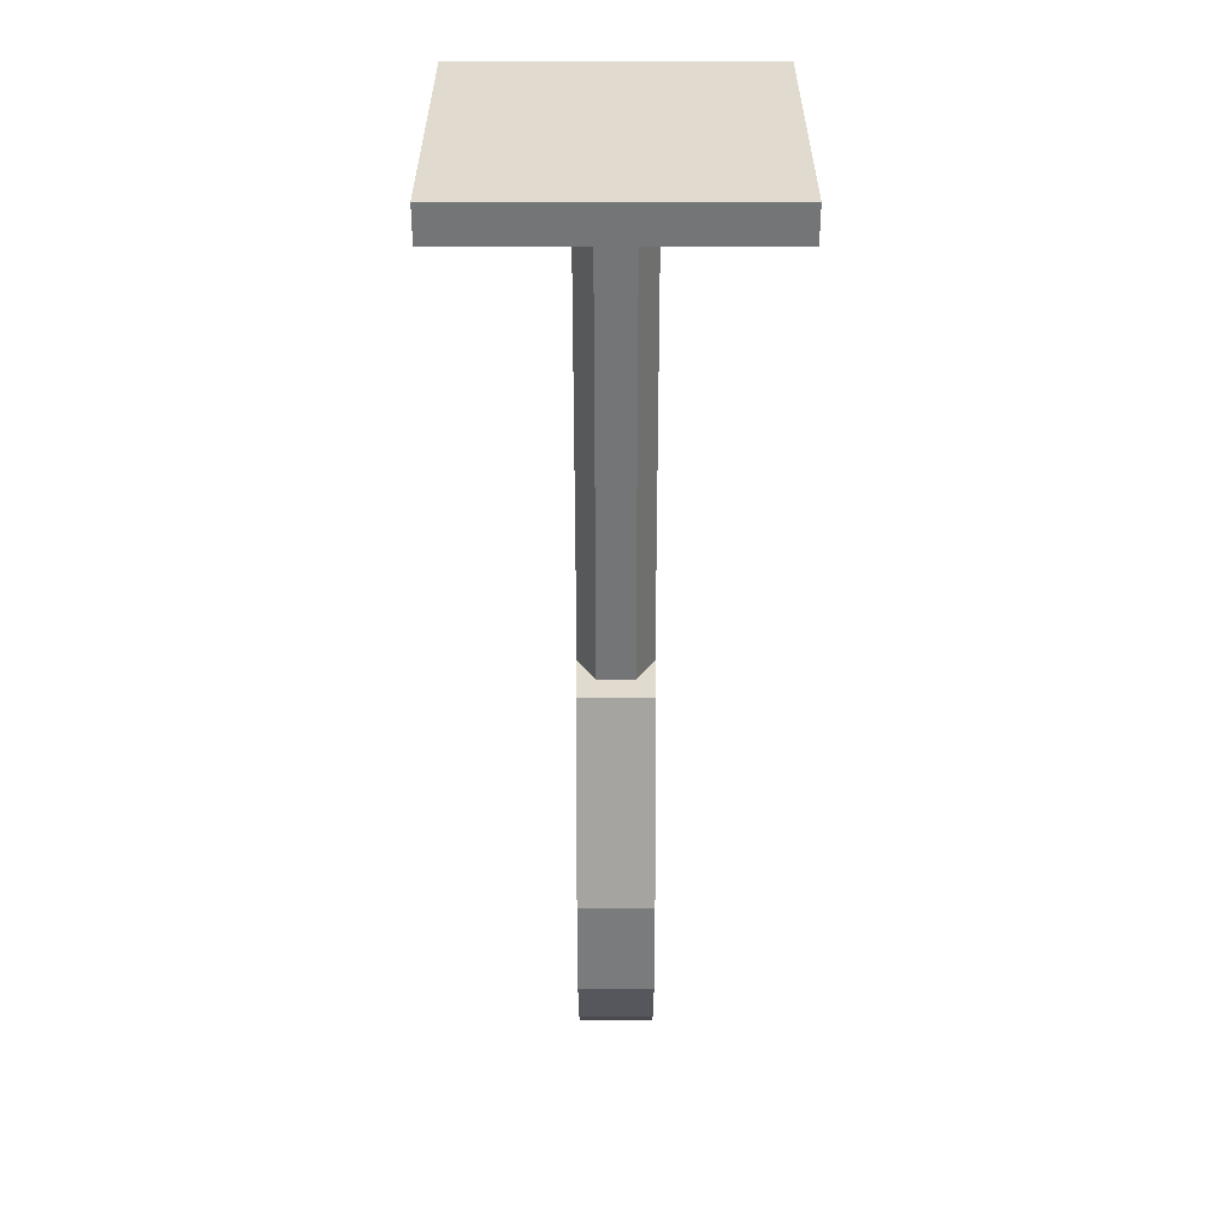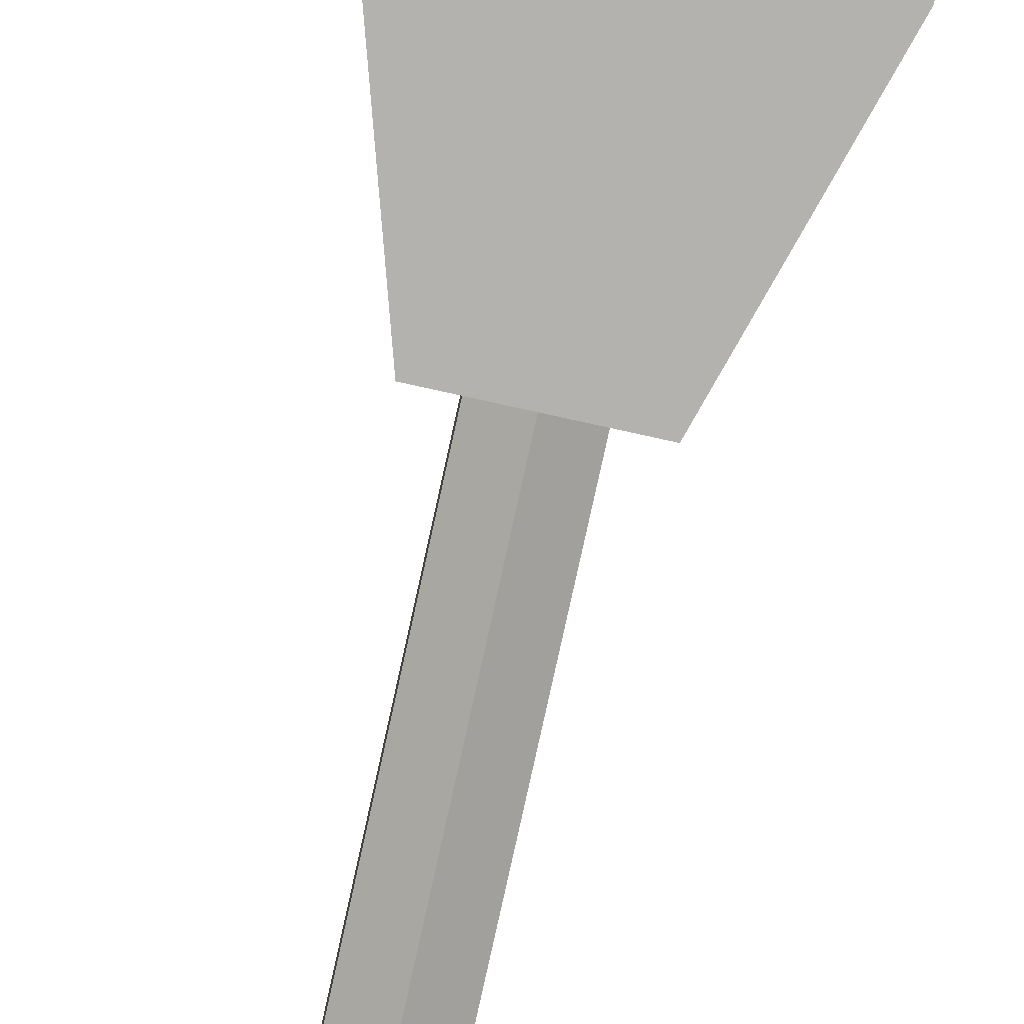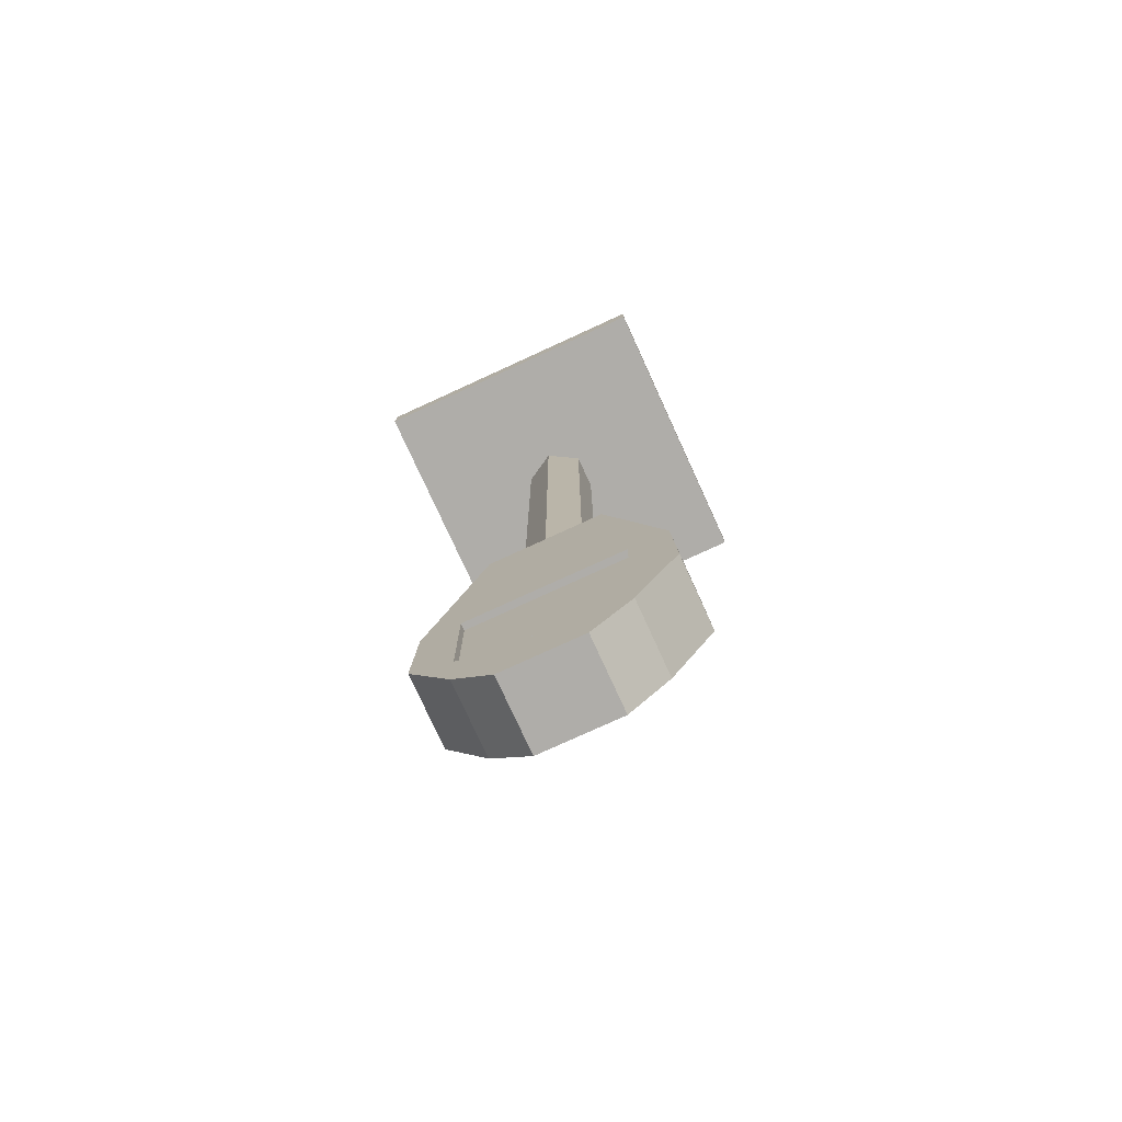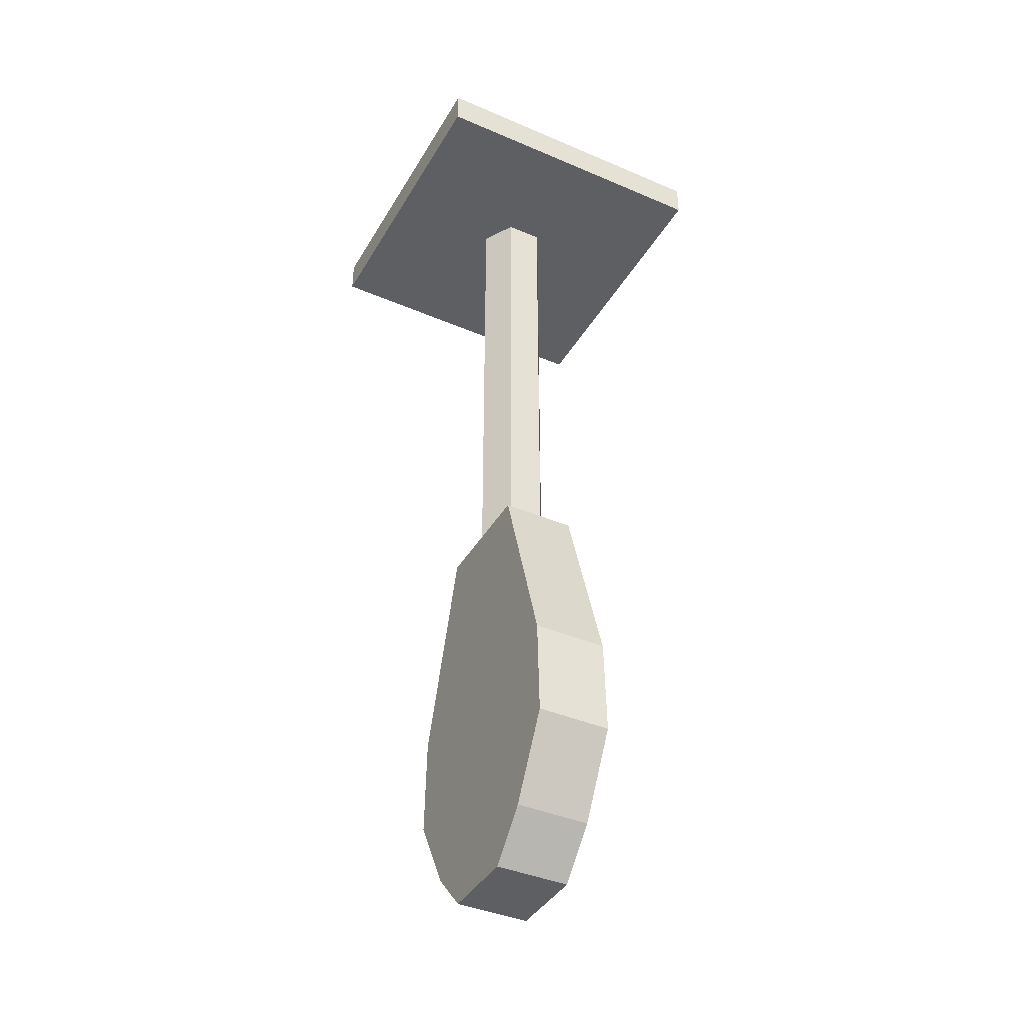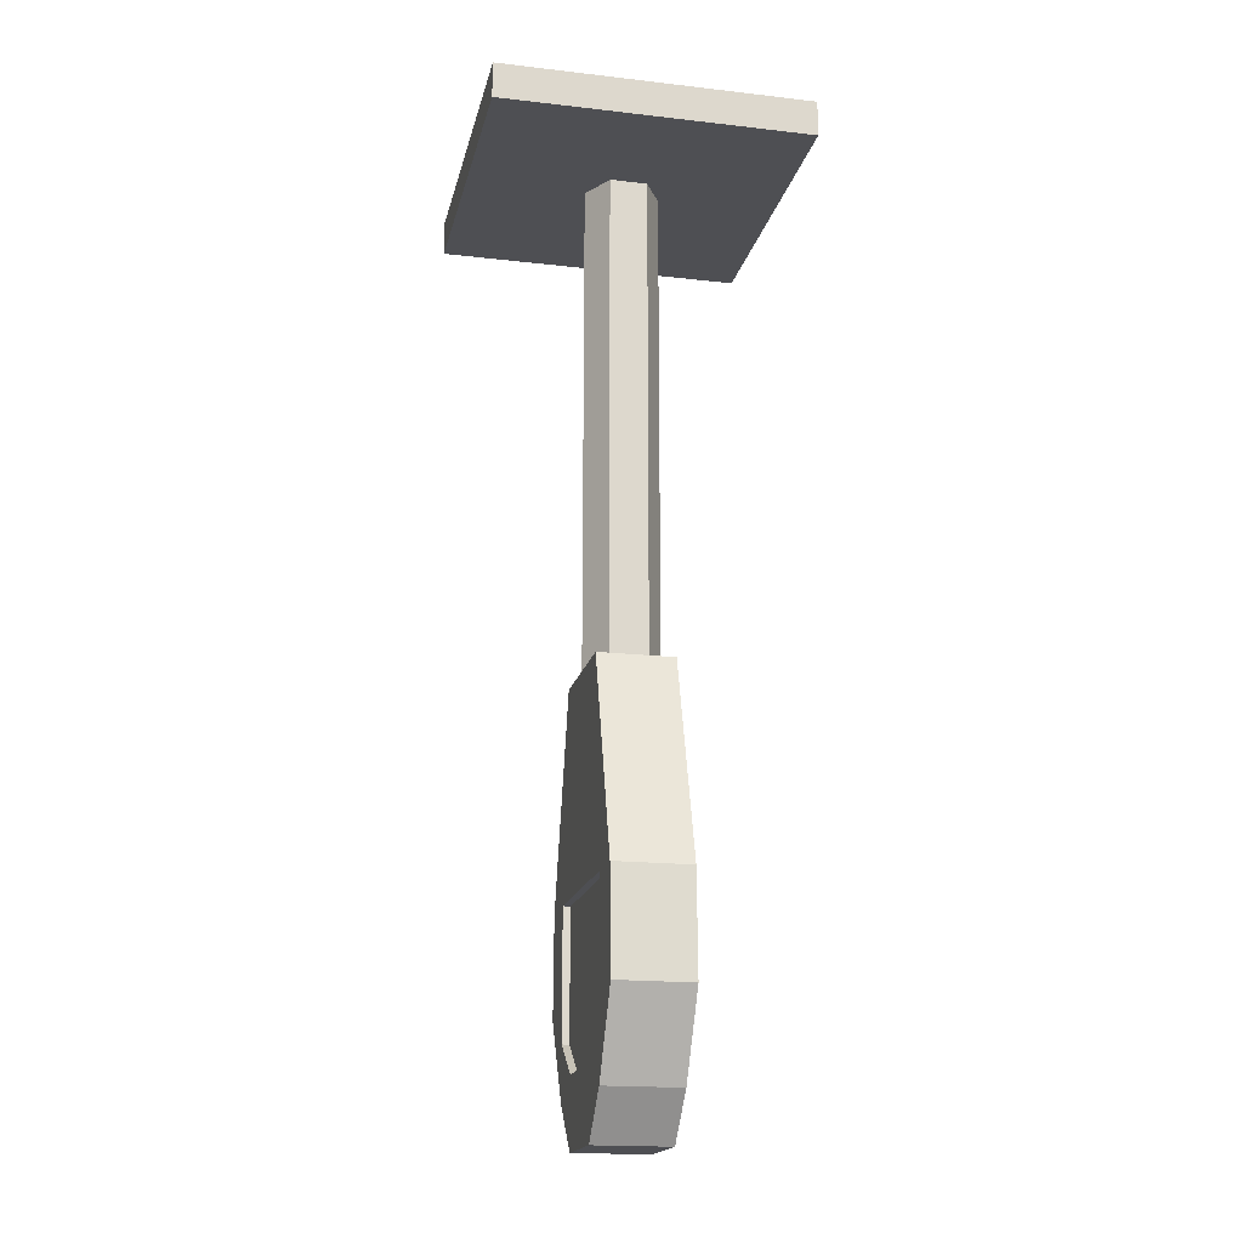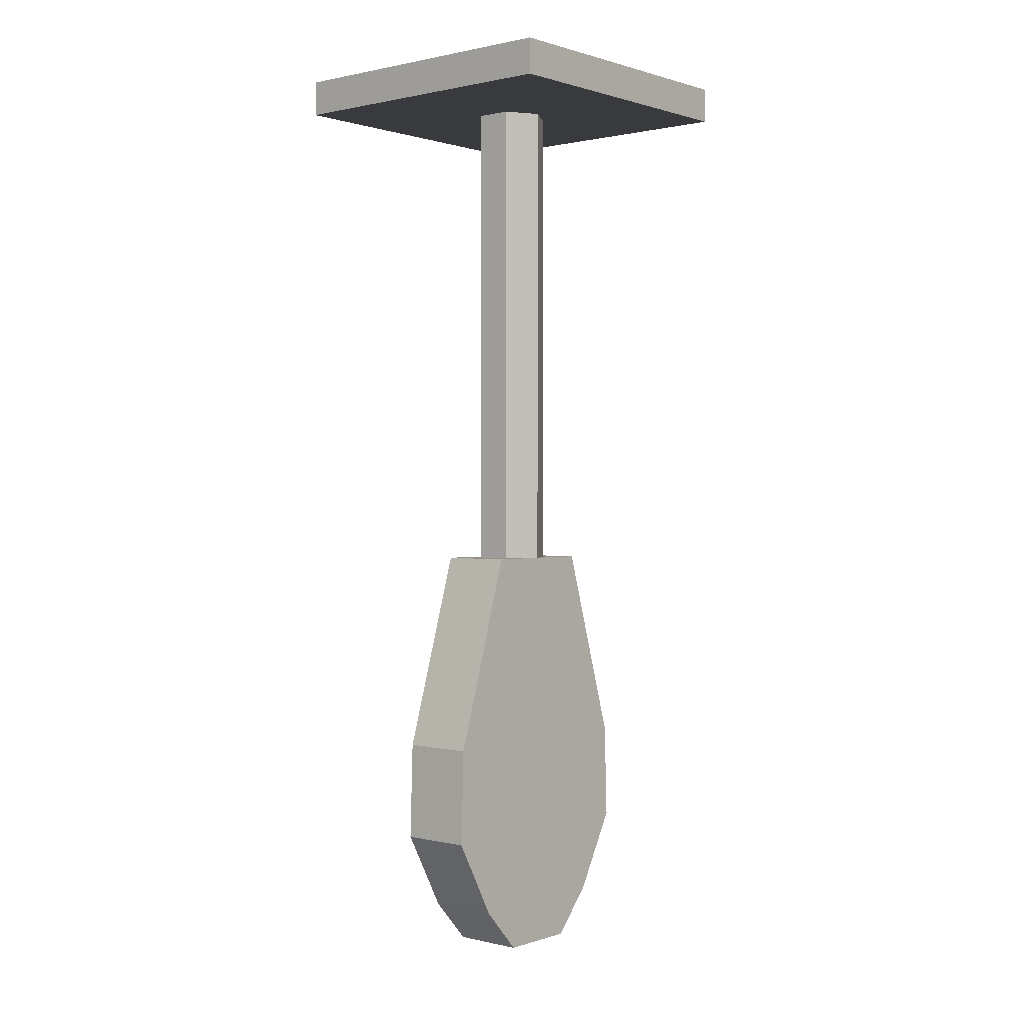
<metadata>
{"format":"obj","ext":"obj","renderer":"f3d","projection":"perspective","resolution":1024,"background":"white","views":[{"elev":33.6,"azim":-90.0,"up":"+Z"},{"elev":-79.7,"azim":167.6,"up":"+Y"},{"elev":-77.2,"azim":-155.4,"up":"+Z"},{"elev":-40.2,"azim":62.2,"up":"+Z"},{"elev":-18.2,"azim":-102.5,"up":"+Z"},{"elev":0.7,"azim":-49.7,"up":"+Z"}]}
</metadata>
<code>
o ParkingMeter_Cube.002
v -8.764 4.923 11.75
v -17.63 4.923 -17.09
v -8.764 -5.703 11.75
v -17.63 -5.703 -17.09
v 8.764 4.923 11.75
v 17.63 4.923 -17.09
v 8.764 -5.703 11.75
v 17.63 -5.703 -17.09
v -18.12 4.923 -31.34
v -18.12 -5.703 -31.34
v 18.12 -5.703 -31.34
v 18.12 4.923 -31.34
v 2.921 -5.703 11.75
v -2.921 -5.703 11.75
v -5.875 -5.703 -17.09
v 5.875 -5.703 -17.09
v -2.921 4.923 11.75
v 2.921 4.923 11.75
v 5.875 4.923 -17.09
v -5.875 4.923 -17.09
v -5.875 -5.703 -49.27
v 5.875 -5.703 -49.27
v 5.875 4.923 -49.27
v -5.875 4.923 -49.27
v -5.843 -5.703 11.75
v -11.75 4.923 -17.09
v -11.75 4.923 -42.87
v -11.75 -5.703 -17.09
v -5.843 4.923 11.75
v -11.75 -5.703 -42.87
v 11.75 -5.703 -17.09
v 5.843 4.923 11.75
v 11.75 -5.703 -42.87
v 5.843 -5.703 11.75
v 11.75 4.923 -17.09
v 11.75 4.923 -42.87
v -17.97 -5.703 -27.06
v 17.97 -5.703 -27.06
v 17.97 4.923 -27.06
v -17.97 4.923 -27.06
v -5.875 4.923 -39.61
v 5.875 4.923 -39.61
v 5.875 -5.703 -39.61
v -5.875 -5.703 -39.61
v -11.75 4.923 -35.14
v -11.75 -5.703 -35.14
v 11.75 -5.703 -35.14
v 11.75 4.923 -35.14
v 11.75 3.897 -17.09
v 5.875 3.897 -17.09
v -5.875 3.897 -17.09
v -11.75 3.897 -17.09
v -5.875 3.897 -39.61
v 5.875 3.897 -39.61
v -11.75 3.897 -35.14
v 11.75 3.897 -35.14
v -14.1 4.923 -5.605
v -14.1 -5.703 -5.605
v 14.1 -5.703 -5.605
v 14.1 4.923 -5.605
v 4.699 4.923 -5.605
v -4.699 4.923 -5.605
v -4.699 -5.703 -5.605
v 4.699 -5.703 -5.605
v -9.398 -5.703 -5.605
v -9.398 4.923 -5.605
v 9.398 4.923 -5.605
v 9.398 -5.703 -5.605
v -22.14 21.75 87.25
v -22.14 21.75 82.09
v -22.14 -22.53 87.25
v -22.14 -22.53 82.09
v 22.14 21.75 87.25
v 22.14 21.75 82.09
v 22.14 -22.53 87.25
v 22.14 -22.53 82.09
v 0 -5.7 84.29
v 0 -5.7 11.2
v 4.599 -3.045 84.29
v 4.599 -3.045 11.2
v 4.599 2.266 84.29
v 4.599 2.266 11.2
v 0 4.921 84.29
v 0 4.921 11.2
v -4.599 2.266 84.29
v -4.599 2.266 11.2
v -4.599 -3.045 84.29
v -4.599 -3.045 11.2
f 50 56 54
f 50 53 51
f 51 55 52
f 50 49 56
f 50 54 53
f 51 53 55
f 2 58 57
f 31 59 68
f 8 60 59
f 26 57 66
f 7 32 34
f 46 10 30
f 10 27 30
f 38 12 39
f 40 10 37
f 48 12 36
f 41 27 45
f 42 24 41
f 22 36 33
f 21 23 22
f 43 33 47
f 44 22 43
f 14 29 25
f 13 17 14
f 19 62 61
f 65 15 63
f 63 16 64
f 58 28 65
f 25 1 3
f 45 9 40
f 30 24 21
f 44 30 21
f 60 35 67
f 47 11 38
f 33 12 11
f 42 36 23
f 34 18 13
f 16 68 64
f 31 38 8
f 15 46 44
f 26 40 2
f 15 43 16
f 16 47 31
f 42 56 48
f 19 51 20
f 35 39 48
f 2 37 4
f 8 39 6
f 28 37 46
f 45 53 41
f 26 55 45
f 48 49 35
f 41 54 42
f 64 34 13
f 5 67 32
f 62 29 17
f 3 65 25
f 63 13 14
f 25 63 14
f 61 17 18
f 32 61 18
f 66 1 29
f 59 5 7
f 68 7 34
f 57 3 1
f 70 71 69
f 72 75 71
f 76 73 75
f 74 69 73
f 75 69 71
f 72 74 76
f 78 79 77
f 80 81 79
f 82 83 81
f 84 85 83
f 86 84 82
f 86 87 85
f 88 77 87
f 83 85 87
f 2 4 58
f 31 8 59
f 8 6 60
f 26 2 57
f 7 5 32
f 46 37 10
f 10 9 27
f 38 11 12
f 40 9 10
f 48 39 12
f 41 24 27
f 42 23 24
f 22 23 36
f 21 24 23
f 43 22 33
f 44 21 22
f 14 17 29
f 13 18 17
f 19 20 62
f 65 28 15
f 63 15 16
f 58 4 28
f 25 29 1
f 45 27 9
f 30 27 24
f 44 46 30
f 60 6 35
f 47 33 11
f 33 36 12
f 42 48 36
f 34 32 18
f 16 31 68
f 31 47 38
f 15 28 46
f 26 45 40
f 15 44 43
f 16 43 47
f 42 54 56
f 19 50 51
f 35 6 39
f 2 40 37
f 8 38 39
f 28 4 37
f 45 55 53
f 26 52 55
f 48 56 49
f 41 53 54
f 64 68 34
f 5 60 67
f 62 66 29
f 3 58 65
f 63 64 13
f 25 65 63
f 61 62 17
f 32 67 61
f 66 57 1
f 59 60 5
f 68 59 7
f 57 58 3
f 70 72 71
f 72 76 75
f 76 74 73
f 74 70 69
f 75 73 69
f 72 70 74
f 78 80 79
f 80 82 81
f 82 84 83
f 84 86 85
f 82 80 78
f 78 88 82
f 88 86 82
f 86 88 87
f 88 78 77
f 87 77 83
f 77 79 83
f 79 81 83
f 67 19 61
f 20 66 62
f 20 52 26
f 35 50 19
f 67 35 19
f 20 26 66
f 20 51 52
f 35 49 50

</code>
